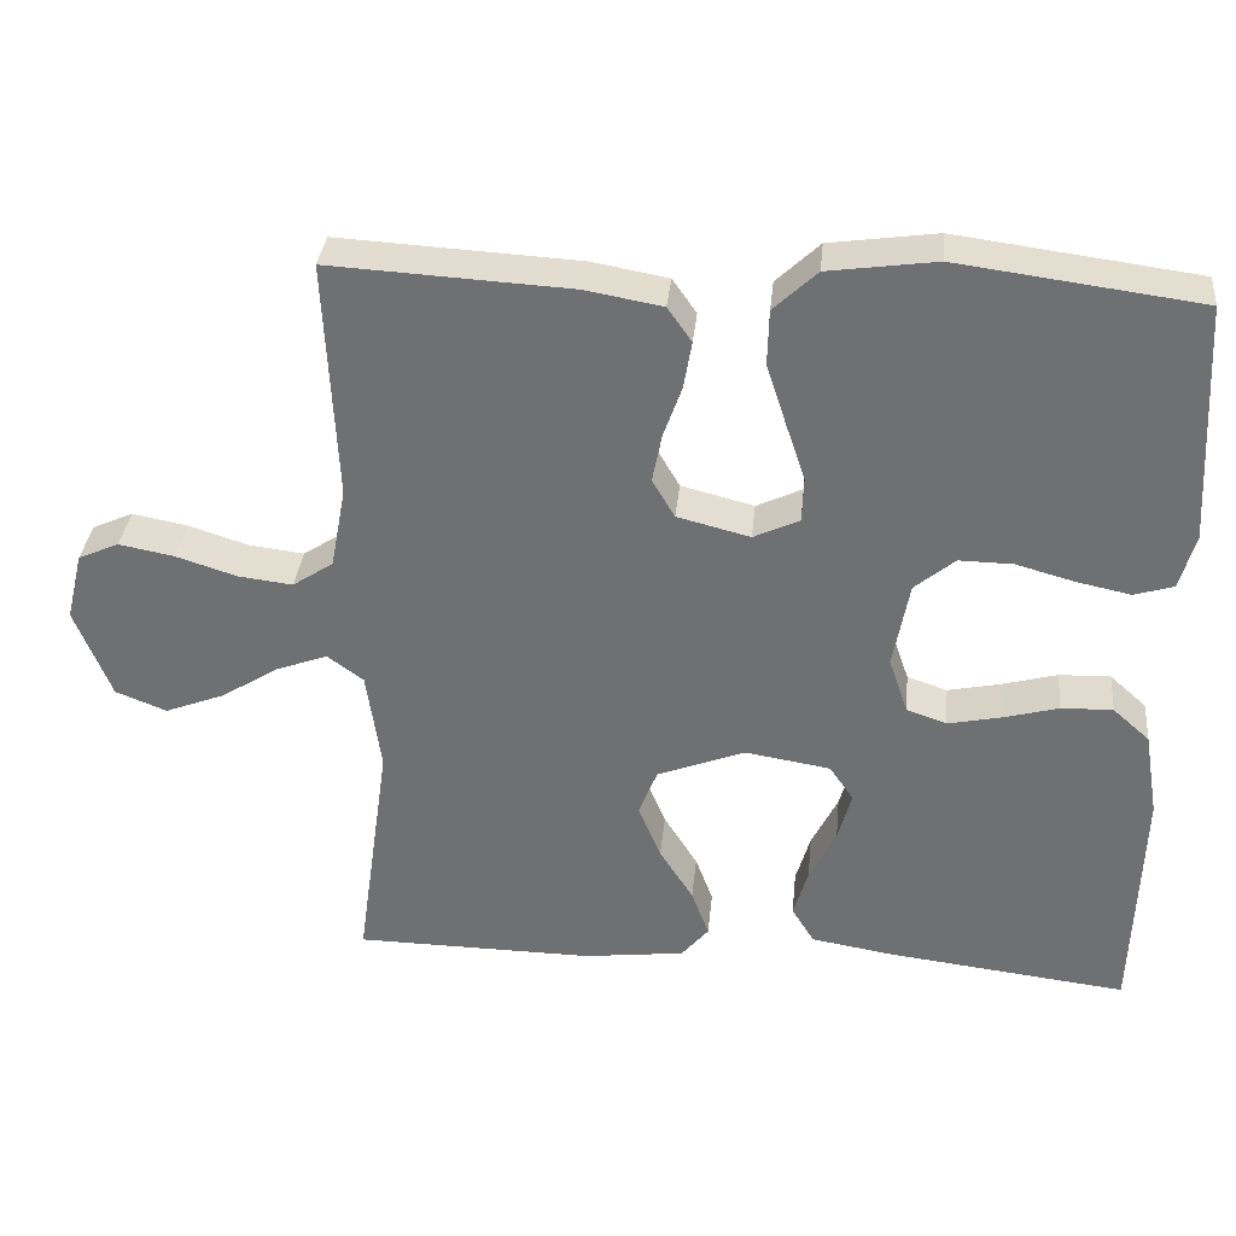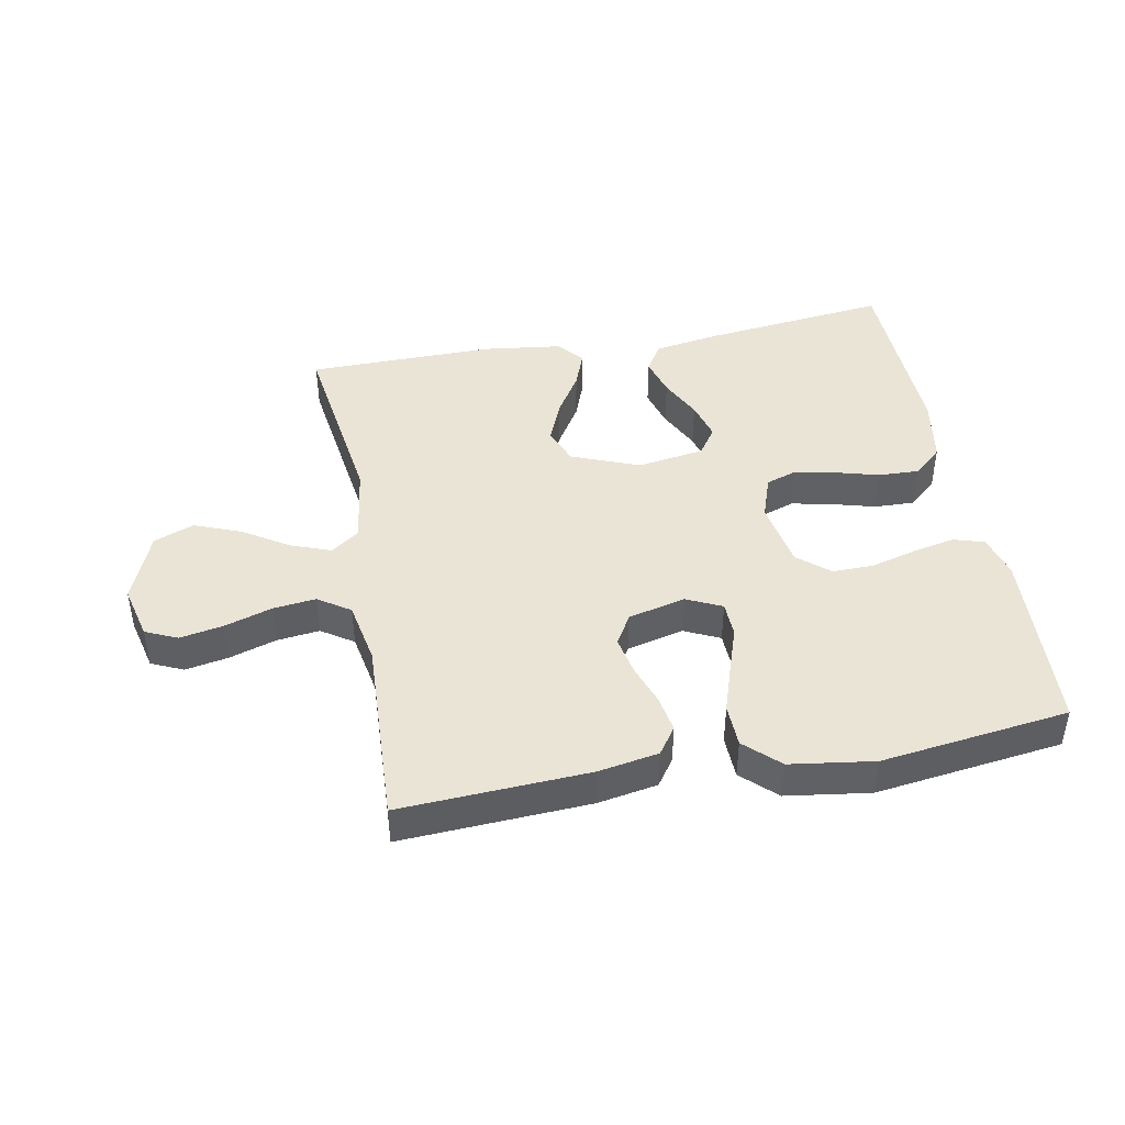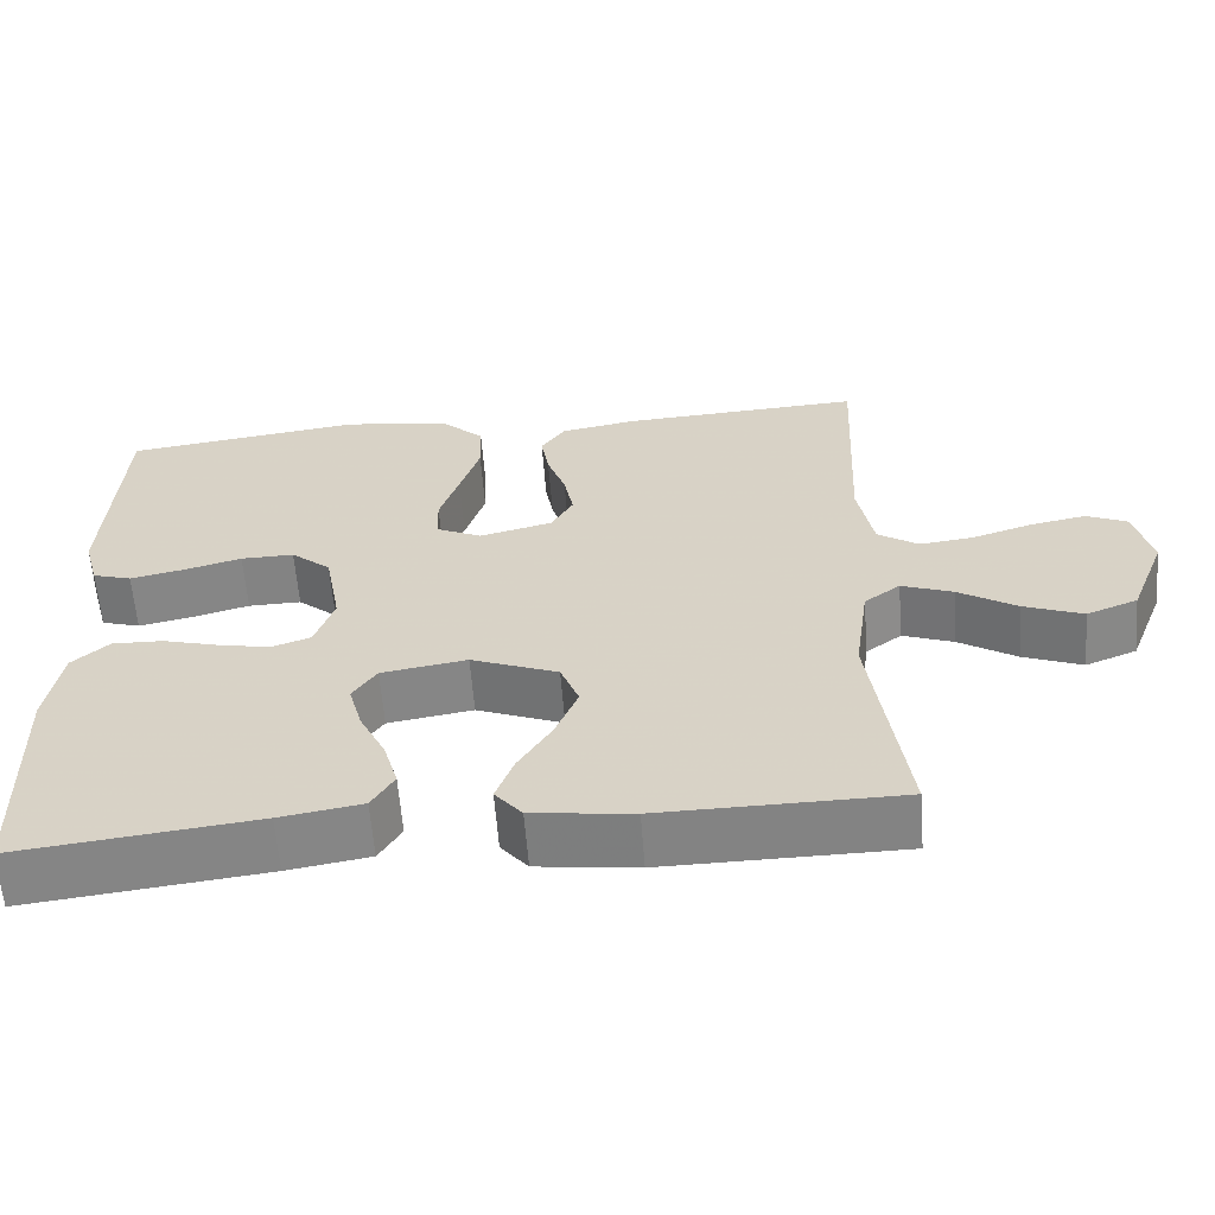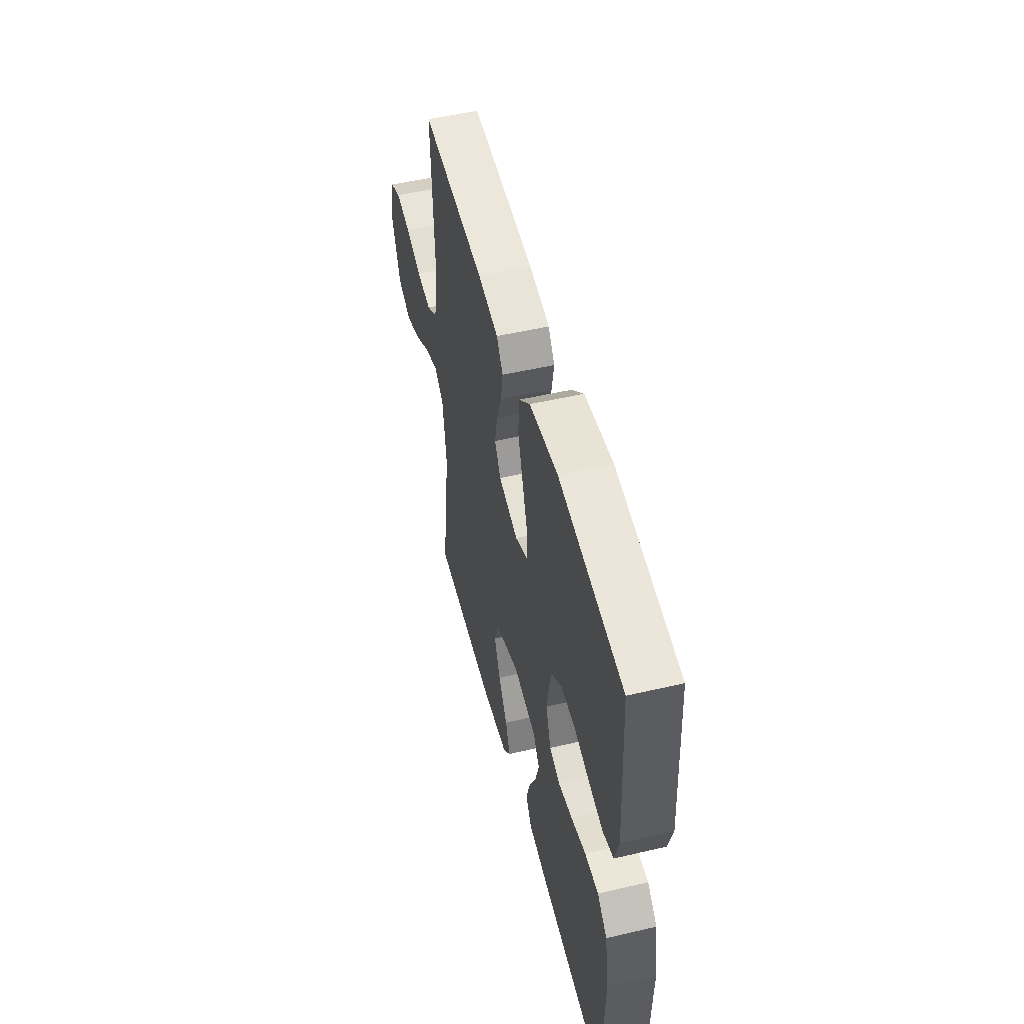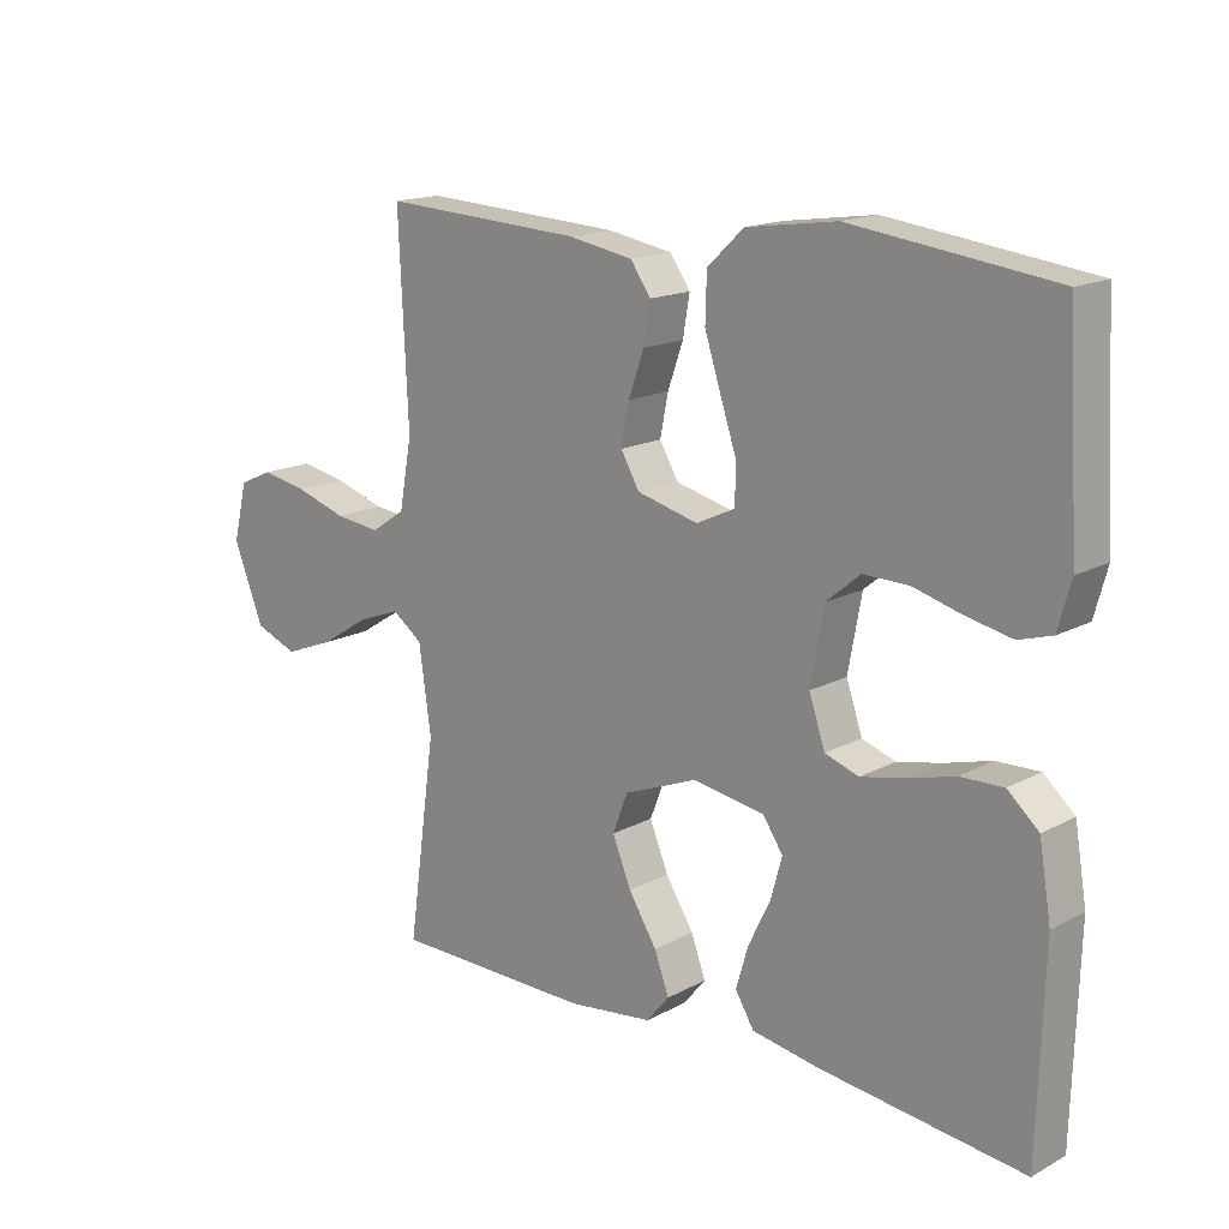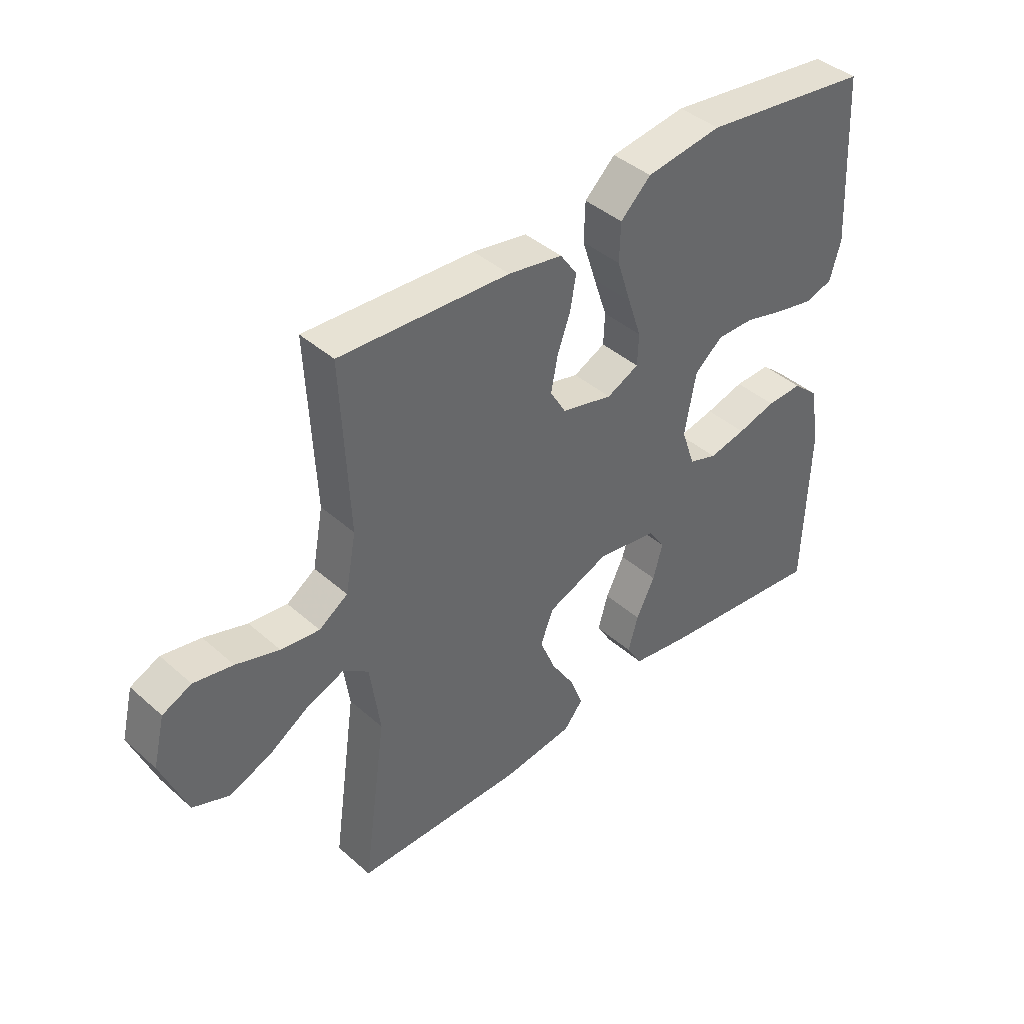
<metadata>
{"format":"obj","ext":"obj","renderer":"f3d","projection":"perspective","resolution":1024,"background":"white","views":[{"elev":34.3,"azim":5.7,"up":"+Z"},{"elev":43.8,"azim":-10.6,"up":"+Y"},{"elev":-60.9,"azim":-175.6,"up":"+Z"},{"elev":51.4,"azim":75.8,"up":"+Z"},{"elev":16.1,"azim":42.4,"up":"+Z"},{"elev":41.4,"azim":-43.3,"up":"+Z"}]}
</metadata>
<code>
v -0.5 0.07 0.5
v -0.2 0.07 0.484
v -0.104 0.07 0.467
v -0.074 0.07 0.424
v -0.084 0.07 0.365
v -0.107 0.07 0.3
v -0.119 0.07 0.239
v -0.091 0.07 0.191
v 0 0.07 0.168
v 0.057 0.07 0.195
v 0.059 0.07 0.251
v 0.035 0.07 0.323
v 0.01 0.07 0.4
v 0.012 0.07 0.469
v 0.066 0.07 0.52
v 0.2 0.07 0.539
v 0.5 0.07 0.5
v 0.517 0.07 0.2
v 0.498 0.07 0.131
v 0.449 0.07 0.116
v 0.382 0.07 0.13
v 0.309 0.07 0.15
v 0.242 0.07 0.151
v 0.192 0.07 0.109
v 0.172 0.07 0
v 0.196 0.07 -0.07
v 0.246 0.07 -0.087
v 0.312 0.07 -0.073
v 0.381 0.07 -0.054
v 0.445 0.07 -0.052
v 0.491 0.07 -0.093
v 0.509 0.07 -0.2
v 0.5 0.07 -0.5
v 0.2 0.07 -0.465
v 0.097 0.07 -0.448
v 0.069 0.07 -0.402
v 0.087 0.07 -0.34
v 0.12 0.07 -0.273
v 0.137 0.07 -0.211
v 0.107 0.07 -0.167
v 0 0.07 -0.15
v -0.109 0.07 -0.193
v -0.132 0.07 -0.252
v -0.104 0.07 -0.32
v -0.062 0.07 -0.387
v -0.04 0.07 -0.446
v -0.074 0.07 -0.487
v -0.2 0.07 -0.503
v -0.5 0.07 -0.5
v -0.458 0.07 -0.2
v -0.476 0.07 -0.073
v -0.521 0.07 -0.04
v -0.585 0.07 -0.064
v -0.658 0.07 -0.11
v -0.732 0.07 -0.139
v -0.796 0.07 -0.114
v -0.841 0.07 0
v -0.82 0.07 0.086
v -0.769 0.07 0.109
v -0.7 0.07 0.096
v -0.624 0.07 0.072
v -0.556 0.07 0.064
v -0.505 0.07 0.098
v -0.486 0.07 0.2
v -0.5 0 0.5
v -0.2 0 0.484
v -0.104 0 0.467
v -0.074 0 0.424
v -0.084 0 0.365
v -0.107 0 0.3
v -0.119 0 0.239
v -0.091 0 0.191
v 0 0 0.168
v 0.057 0 0.195
v 0.059 0 0.251
v 0.035 0 0.323
v 0.01 0 0.4
v 0.012 0 0.469
v 0.066 0 0.52
v 0.2 0 0.539
v 0.5 0 0.5
v 0.517 0 0.2
v 0.498 0 0.131
v 0.449 0 0.116
v 0.382 0 0.13
v 0.309 0 0.15
v 0.242 0 0.151
v 0.192 0 0.109
v 0.172 0 0
v 0.196 0 -0.07
v 0.246 0 -0.087
v 0.312 0 -0.073
v 0.381 0 -0.054
v 0.445 0 -0.052
v 0.491 0 -0.093
v 0.509 0 -0.2
v 0.5 0 -0.5
v 0.2 0 -0.465
v 0.097 0 -0.448
v 0.069 0 -0.402
v 0.087 0 -0.34
v 0.12 0 -0.273
v 0.137 0 -0.211
v 0.107 0 -0.167
v 0 0 -0.15
v -0.109 0 -0.193
v -0.132 0 -0.252
v -0.104 0 -0.32
v -0.062 0 -0.387
v -0.04 0 -0.446
v -0.074 0 -0.487
v -0.2 0 -0.503
v -0.5 0 -0.5
v -0.458 0 -0.2
v -0.476 0 -0.073
v -0.521 0 -0.04
v -0.585 0 -0.064
v -0.658 0 -0.11
v -0.732 0 -0.139
v -0.796 0 -0.114
v -0.841 0 0
v -0.82 0 0.086
v -0.769 0 0.109
v -0.7 0 0.096
v -0.624 0 0.072
v -0.556 0 0.064
v -0.505 0 0.098
v -0.486 0 0.2
f 58 59 60 61
f 58 61 62
f 57 58 62
f 56 57 62
f 53 54 55 56
f 52 53 56 62
f 51 52 62 63
f 47 48 49 50
f 47 50 51
f 44 45 46 47
f 43 44 47 51
f 42 43 51 63
f 35 36 37 38
f 35 38 39
f 34 35 39
f 33 34 39
f 32 33 39 40
f 28 29 30 31
f 27 28 31 32
f 26 27 32 40
f 19 20 21 22
f 17 18 19 22
f 17 22 23
f 16 17 23 24
f 11 12 13 14
f 11 14 15 16
f 3 4 5 6
f 3 6 7
f 64 1 2 3
f 64 3 7
f 41 42 63 64
f 41 64 7 8
f 25 26 40 41
f 25 41 8 9
f 24 25 9 10
f 10 11 16 24
f 125 124 123 122
f 126 125 122
f 126 122 121
f 126 121 120
f 120 119 118 117
f 126 120 117 116
f 127 126 116 115
f 114 113 112 111
f 115 114 111
f 111 110 109 108
f 115 111 108 107
f 127 115 107 106
f 102 101 100 99
f 103 102 99
f 103 99 98
f 103 98 97
f 104 103 97 96
f 95 94 93 92
f 96 95 92 91
f 104 96 91 90
f 86 85 84 83
f 86 83 82 81
f 87 86 81
f 88 87 81 80
f 78 77 76 75
f 80 79 78 75
f 70 69 68 67
f 71 70 67
f 67 66 65 128
f 71 67 128
f 128 127 106 105
f 72 71 128 105
f 105 104 90 89
f 73 72 105 89
f 74 73 89 88
f 88 80 75 74
f 1 65 66 2
f 2 66 67 3
f 3 67 68 4
f 4 68 69 5
f 5 69 70 6
f 6 70 71 7
f 7 71 72 8
f 8 72 73 9
f 9 73 74 10
f 10 74 75 11
f 11 75 76 12
f 12 76 77 13
f 13 77 78 14
f 14 78 79 15
f 15 79 80 16
f 16 80 81 17
f 17 81 82 18
f 18 82 83 19
f 19 83 84 20
f 20 84 85 21
f 21 85 86 22
f 22 86 87 23
f 23 87 88 24
f 24 88 89 25
f 25 89 90 26
f 26 90 91 27
f 27 91 92 28
f 28 92 93 29
f 29 93 94 30
f 30 94 95 31
f 31 95 96 32
f 32 96 97 33
f 33 97 98 34
f 34 98 99 35
f 35 99 100 36
f 36 100 101 37
f 37 101 102 38
f 38 102 103 39
f 39 103 104 40
f 40 104 105 41
f 41 105 106 42
f 42 106 107 43
f 43 107 108 44
f 44 108 109 45
f 45 109 110 46
f 46 110 111 47
f 47 111 112 48
f 48 112 113 49
f 49 113 114 50
f 50 114 115 51
f 51 115 116 52
f 52 116 117 53
f 53 117 118 54
f 54 118 119 55
f 55 119 120 56
f 56 120 121 57
f 57 121 122 58
f 58 122 123 59
f 59 123 124 60
f 60 124 125 61
f 61 125 126 62
f 62 126 127 63
f 63 127 128 64
f 64 128 65 1

</code>
